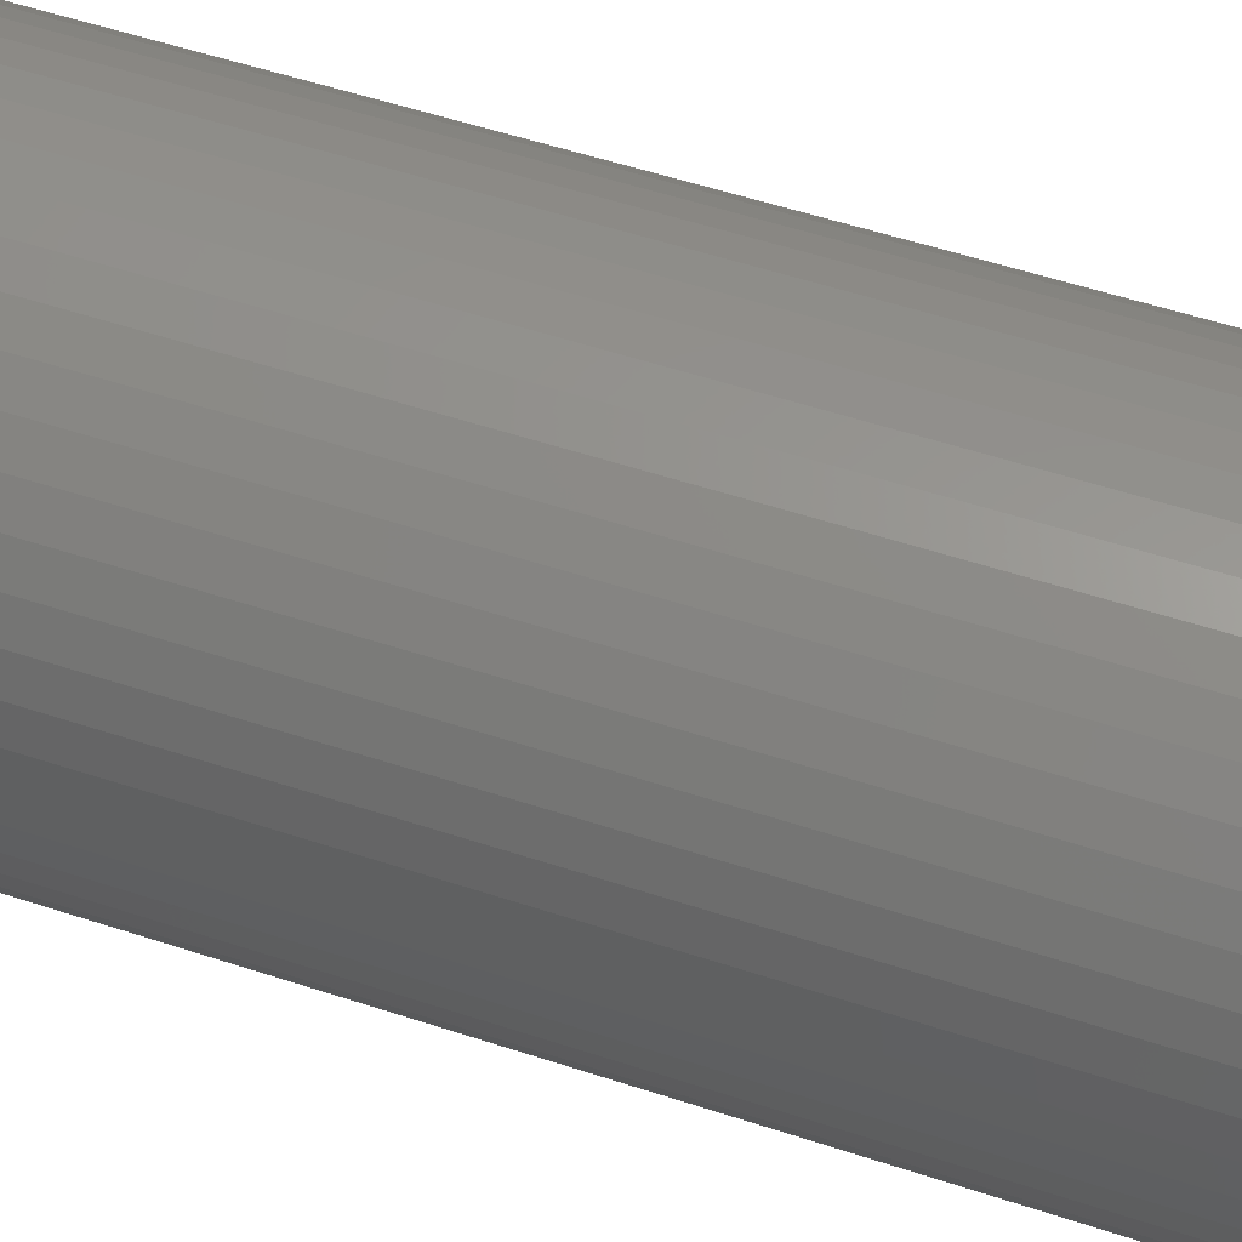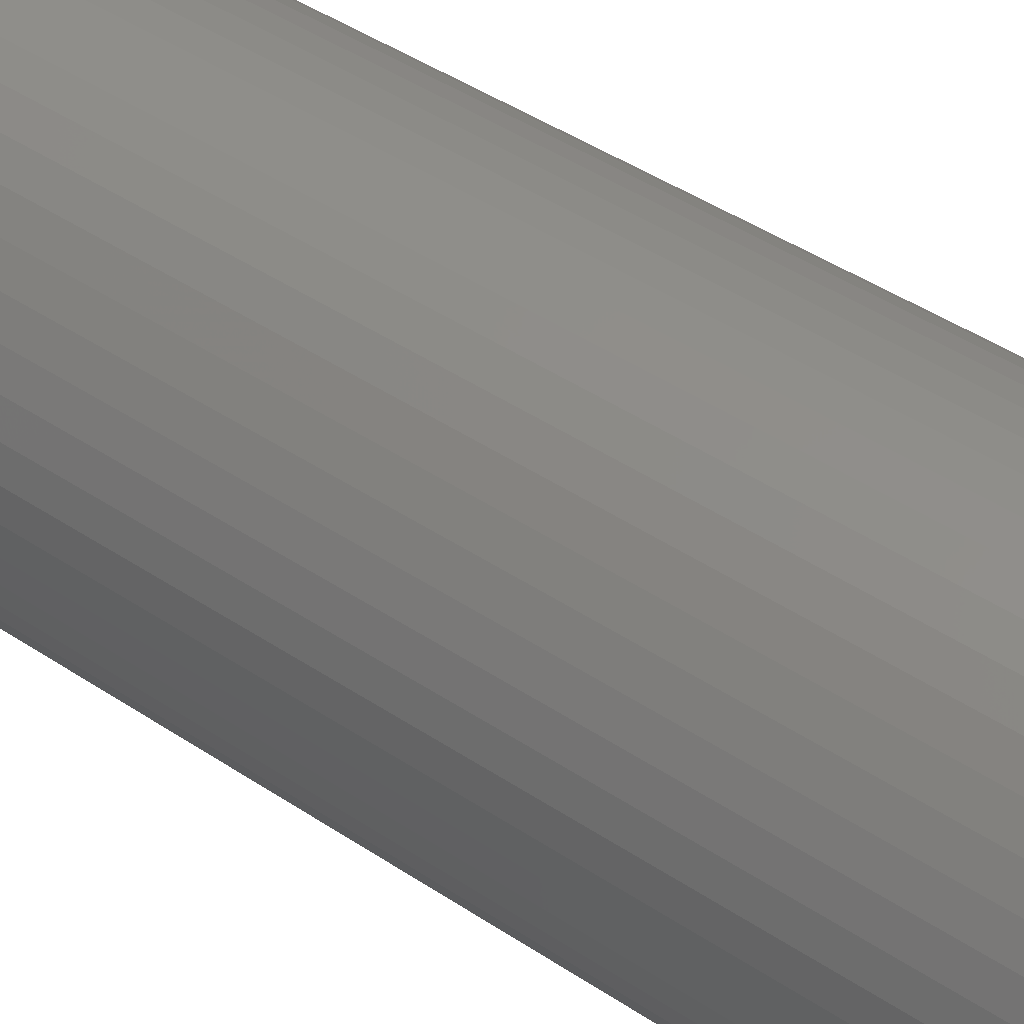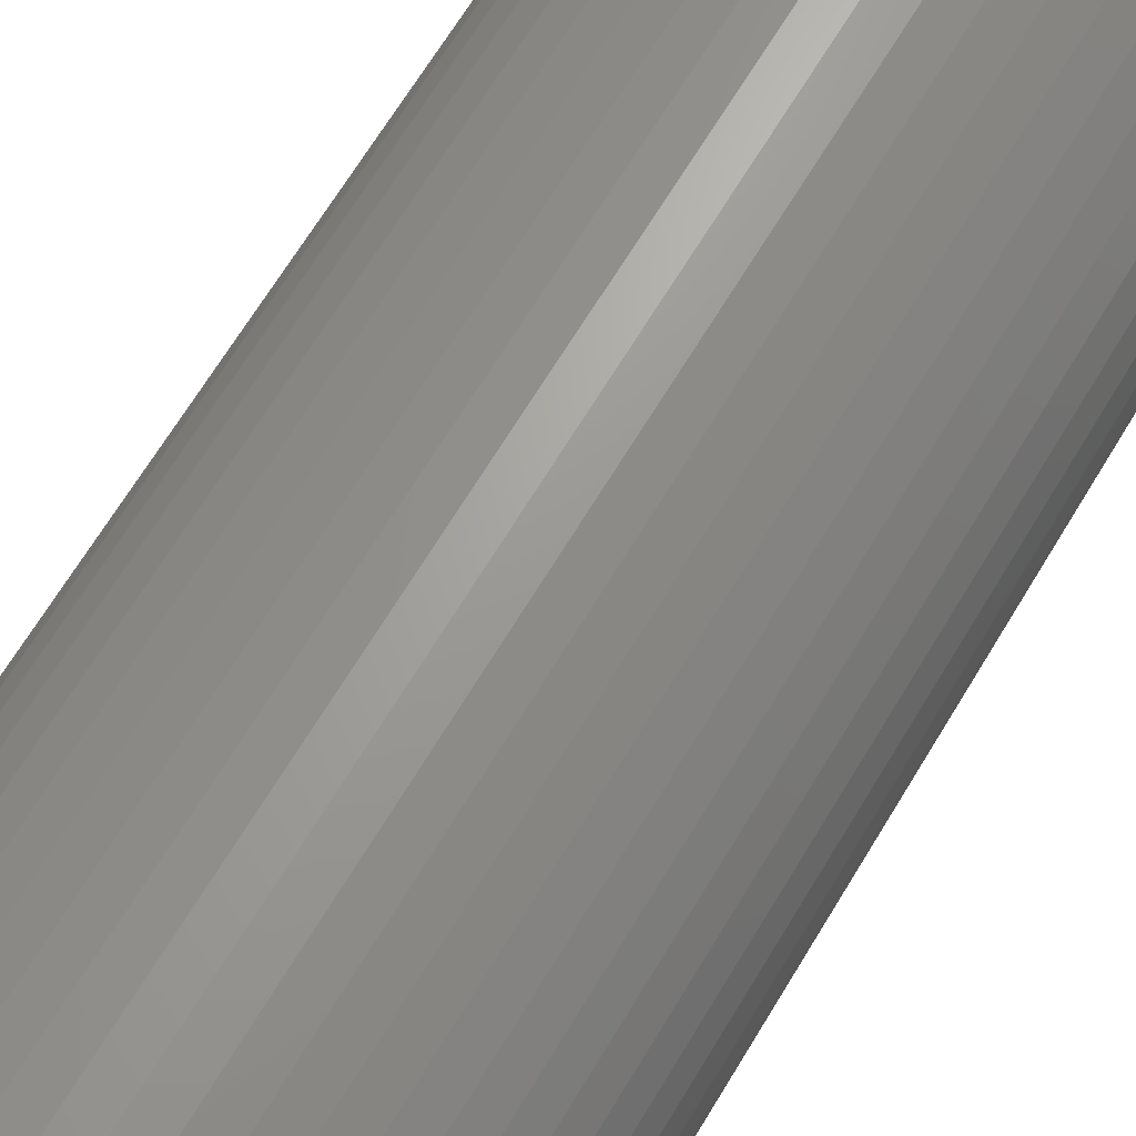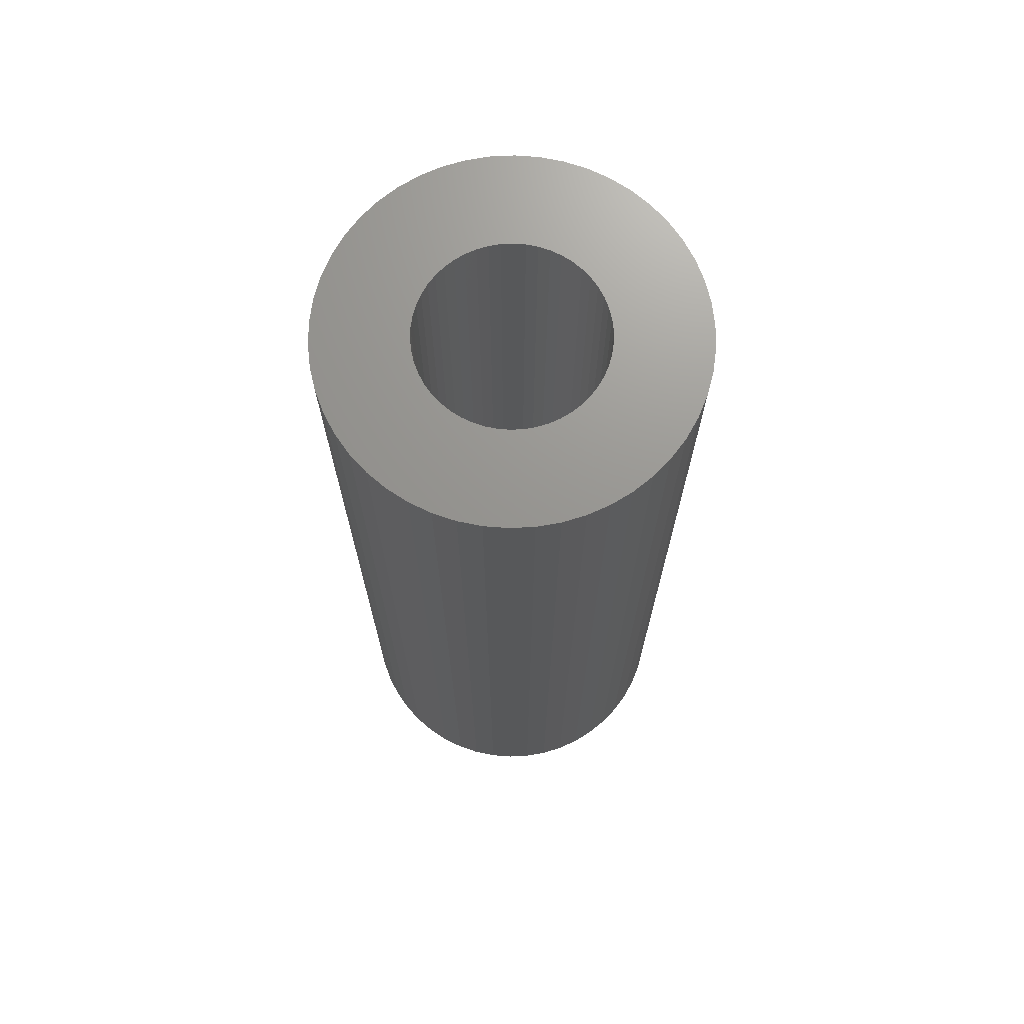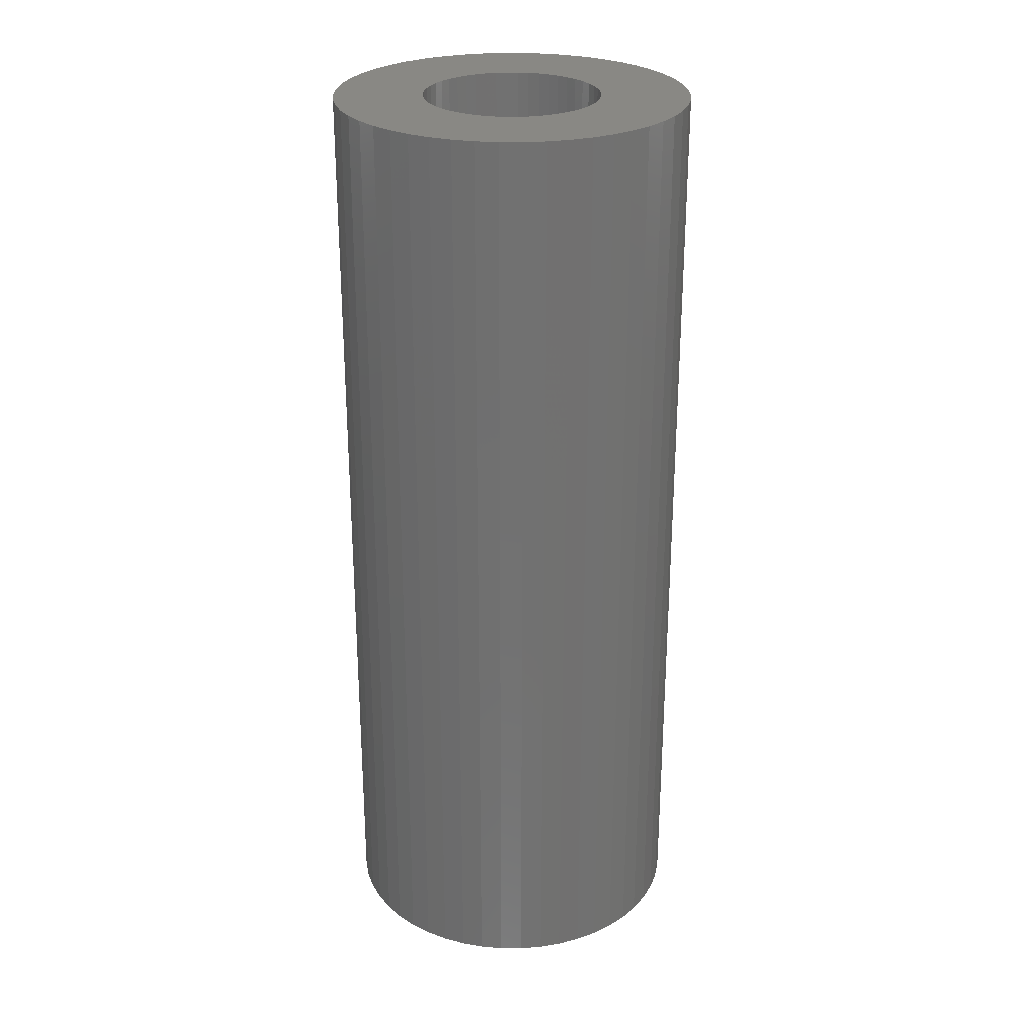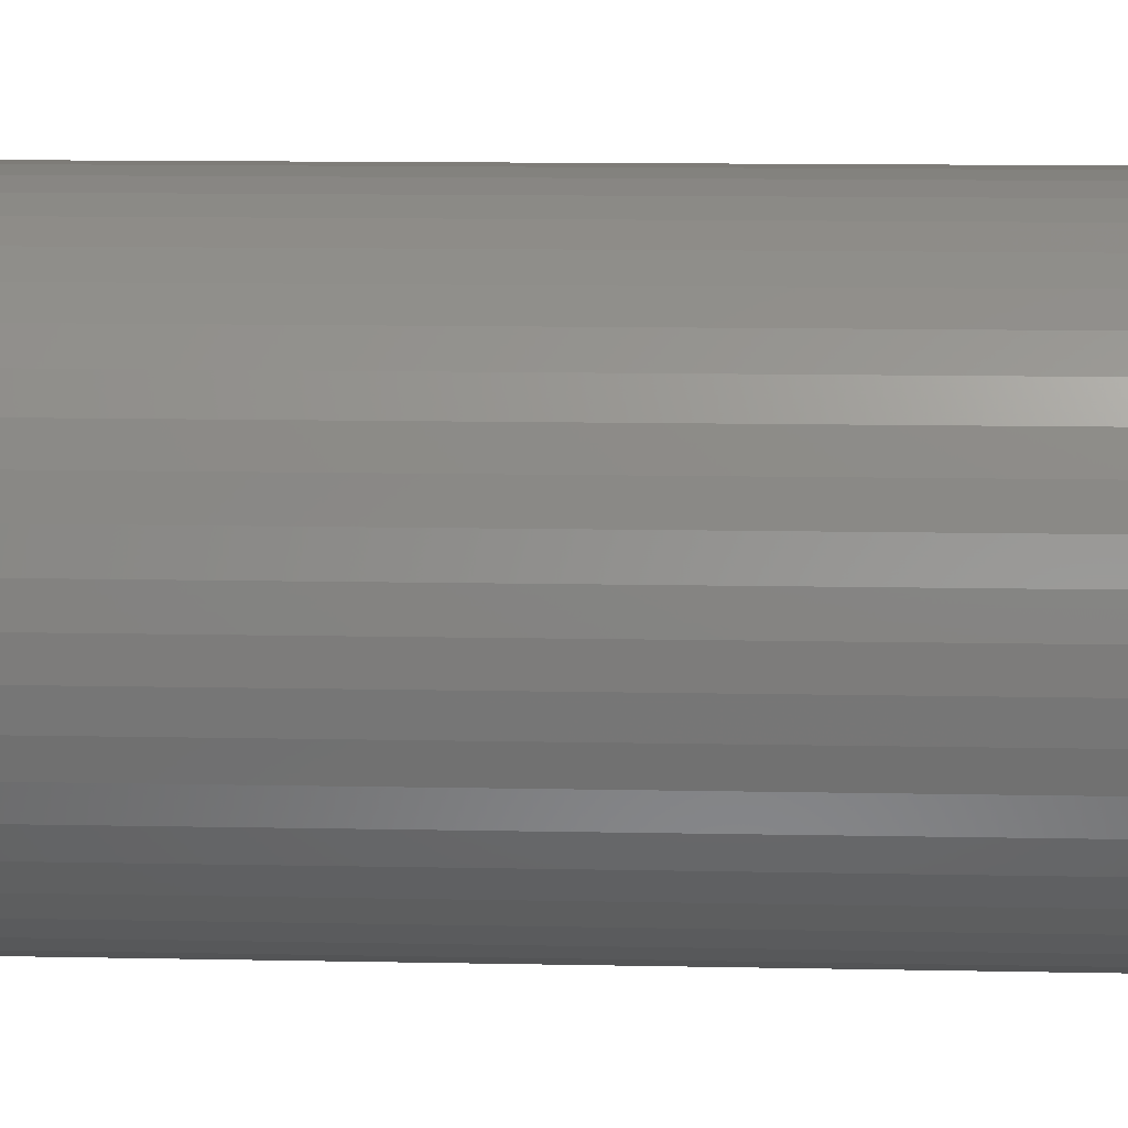
<metadata>
{"format":"stl","ext":"stl","renderer":"f3d","projection":"perspective","resolution":1024,"background":"white","views":[{"elev":52.0,"azim":-70.1,"up":"+Y"},{"elev":44.3,"azim":128.0,"up":"+Y"},{"elev":66.4,"azim":-149.1,"up":"+Y"},{"elev":70.7,"azim":90.8,"up":"+Z"},{"elev":26.8,"azim":122.7,"up":"+Z"},{"elev":9.8,"azim":-86.6,"up":"+Y"}]}
</metadata>
<code>
# stl→obj: 200 verts, 400 faces
v 4 0 10.5
v 3.968 0.5013 -10.5
v 3.968 0.5013 10.5
v 4 0 -10.5
v -4 0 -10.5
v -3.968 0.5013 10.5
v -3.968 0.5013 -10.5
v -4 0 10.5
v 0.2512 3.992 -10.5
v -0.2512 3.992 10.5
v 0.2512 3.992 10.5
v -0.2512 3.992 -10.5
v -0.2512 -3.992 -10.5
v 0.2512 -3.992 10.5
v -0.2512 -3.992 10.5
v 0.2512 -3.992 -10.5
v 2.916 2.738 -10.5
v 2.55 3.082 10.5
v 2.916 2.738 10.5
v 2.55 3.082 -10.5
v -2.55 3.082 -10.5
v -2.916 2.738 10.5
v -2.55 3.082 10.5
v -2.916 2.738 -10.5
v -1.236 3.804 -10.5
v -1.703 3.619 10.5
v -1.236 3.804 10.5
v -1.703 3.619 -10.5
v 3.719 1.472 10.5
v 3.505 1.927 -10.5
v 3.505 1.927 10.5
v 3.719 1.472 -10.5
v 3.236 2.351 -10.5
v 3.236 2.351 10.5
v 1.703 3.619 -10.5
v 1.236 3.804 10.5
v 1.703 3.619 10.5
v 1.236 3.804 -10.5
v 0.7495 3.929 10.5
v 0.7495 3.929 -10.5
v 2.143 3.377 10.5
v 2.143 3.377 -10.5
v -3.719 1.472 -10.5
v -3.505 1.927 10.5
v -3.505 1.927 -10.5
v -3.719 1.472 10.5
v -3.236 2.351 -10.5
v -3.236 2.351 10.5
v -3.874 0.9948 -10.5
v -3.874 0.9948 10.5
v -2.143 3.377 10.5
v -2.143 3.377 -10.5
v -0.7495 3.929 -10.5
v -0.7495 3.929 10.5
v 0.7495 -3.929 10.5
v 0.7495 -3.929 -10.5
v 1.236 -3.804 -10.5
v 1.703 -3.619 10.5
v 1.236 -3.804 10.5
v 1.703 -3.619 -10.5
v 3.874 0.9948 10.5
v 3.874 0.9948 -10.5
v 2 0 10.5
v 1.984 0.2507 10.5
v 3.968 -0.5013 10.5
v 1.937 0.4974 10.5
v 1.984 -0.2507 10.5
v 1.86 0.7362 10.5
v 3.874 -0.9948 10.5
v 1.753 0.9635 10.5
v 1.937 -0.4974 10.5
v 1.618 1.176 10.5
v 3.719 -1.472 10.5
v 1.458 1.369 10.5
v 1.86 -0.7362 10.5
v 1.275 1.541 10.5
v 3.505 -1.927 10.5
v 1.753 -0.9635 10.5
v 1.072 1.689 10.5
v 0.8516 1.81 10.5
v 0.618 1.902 10.5
v 0.3748 1.965 10.5
v 0.1256 1.996 10.5
v -0.1256 1.996 10.5
v -0.3748 1.965 10.5
v -0.618 1.902 10.5
v -0.8516 1.81 10.5
v -1.072 1.689 10.5
v -1.275 1.541 10.5
v -1.458 1.369 10.5
v -1.618 1.176 10.5
v -1.753 0.9635 10.5
v 3.236 -2.351 10.5
v 1.618 -1.176 10.5
v 2.916 -2.738 10.5
v 1.458 -1.369 10.5
v 2.55 -3.082 10.5
v 1.275 -1.541 10.5
v 2.143 -3.377 10.5
v 1.072 -1.689 10.5
v 0.8516 -1.81 10.5
v 0.618 -1.902 10.5
v 0.3748 -1.965 10.5
v 0.1256 -1.996 10.5
v -0.1256 -1.996 10.5
v -0.3748 -1.965 10.5
v -0.7495 -3.929 10.5
v -0.618 -1.902 10.5
v -1.236 -3.804 10.5
v -0.8516 -1.81 10.5
v -1.703 -3.619 10.5
v -1.072 -1.689 10.5
v -2.143 -3.377 10.5
v -1.275 -1.541 10.5
v -2.55 -3.082 10.5
v -1.458 -1.369 10.5
v -2.916 -2.738 10.5
v -1.618 -1.176 10.5
v -3.236 -2.351 10.5
v -1.753 -0.9635 10.5
v -3.505 -1.927 10.5
v -1.86 -0.7362 10.5
v -3.719 -1.472 10.5
v -1.937 -0.4974 10.5
v -3.874 -0.9948 10.5
v -1.984 -0.2507 10.5
v -3.968 -0.5013 10.5
v -2 0 10.5
v -1.86 0.7362 10.5
v -1.937 0.4974 10.5
v -1.984 0.2507 10.5
v 3.968 -0.5013 -10.5
v 2.143 -3.377 -10.5
v 3.236 -2.351 -10.5
v 2.916 -2.738 -10.5
v 3.874 -0.9948 -10.5
v 3.719 -1.472 -10.5
v -2.916 -2.738 -10.5
v -2.55 -3.082 -10.5
v -3.505 -1.927 -10.5
v -3.719 -1.472 -10.5
v -3.236 -2.351 -10.5
v 2 0 -10.5
v 1.984 -0.2507 -10.5
v 1.937 -0.4974 -10.5
v 1.984 0.2507 -10.5
v 1.86 -0.7362 -10.5
v 3.505 -1.927 -10.5
v 1.753 -0.9635 -10.5
v 1.937 0.4974 -10.5
v 1.618 -1.176 -10.5
v 1.458 -1.369 -10.5
v 2.55 -3.082 -10.5
v 1.86 0.7362 -10.5
v 1.275 -1.541 -10.5
v 1.753 0.9635 -10.5
v 1.072 -1.689 -10.5
v 0.8516 -1.81 -10.5
v 0.618 -1.902 -10.5
v 0.3748 -1.965 -10.5
v 0.1256 -1.996 -10.5
v -0.1256 -1.996 -10.5
v -0.3748 -1.965 -10.5
v -0.7495 -3.929 -10.5
v -0.618 -1.902 -10.5
v -1.236 -3.804 -10.5
v -0.8516 -1.81 -10.5
v -1.703 -3.619 -10.5
v -1.072 -1.689 -10.5
v -2.143 -3.377 -10.5
v -1.275 -1.541 -10.5
v -1.458 -1.369 -10.5
v -1.618 -1.176 -10.5
v -1.753 -0.9635 -10.5
v 1.618 1.176 -10.5
v 1.458 1.369 -10.5
v 1.275 1.541 -10.5
v 1.072 1.689 -10.5
v 0.8516 1.81 -10.5
v 0.618 1.902 -10.5
v 0.3748 1.965 -10.5
v 0.1256 1.996 -10.5
v -0.1256 1.996 -10.5
v -0.3748 1.965 -10.5
v -0.618 1.902 -10.5
v -0.8516 1.81 -10.5
v -1.072 1.689 -10.5
v -1.275 1.541 -10.5
v -1.458 1.369 -10.5
v -1.618 1.176 -10.5
v -1.753 0.9635 -10.5
v -1.86 0.7362 -10.5
v -1.937 0.4974 -10.5
v -1.984 0.2507 -10.5
v -2 0 -10.5
v -1.86 -0.7362 -10.5
v -1.937 -0.4974 -10.5
v -3.874 -0.9948 -10.5
v -1.984 -0.2507 -10.5
v -3.968 -0.5013 -10.5
f 1 2 3
f 2 1 4
f 5 6 7
f 6 5 8
f 9 10 11
f 10 9 12
f 13 14 15
f 14 13 16
f 17 18 19
f 18 17 20
f 21 22 23
f 22 21 24
f 25 26 27
f 26 25 28
f 29 30 31
f 30 29 32
f 31 33 34
f 33 31 30
f 35 36 37
f 36 35 38
f 38 39 36
f 39 38 40
f 20 41 18
f 41 20 42
f 43 44 45
f 44 43 46
f 47 22 24
f 22 47 48
f 49 46 43
f 46 49 50
f 28 51 26
f 51 28 52
f 53 27 54
f 27 53 25
f 16 55 14
f 55 16 56
f 57 58 59
f 58 57 60
f 61 32 29
f 32 61 62
f 3 62 61
f 62 3 2
f 34 17 19
f 17 34 33
f 40 11 39
f 11 40 9
f 42 37 41
f 37 42 35
f 45 48 47
f 48 45 44
f 7 50 49
f 50 7 6
f 63 1 3
f 64 3 61
f 1 63 65
f 66 61 29
f 67 65 63
f 68 29 31
f 65 67 69
f 70 31 34
f 71 69 67
f 72 34 19
f 69 71 73
f 74 19 18
f 75 73 71
f 76 18 41
f 73 75 77
f 78 77 75
f 3 64 63
f 61 66 64
f 29 68 66
f 31 70 68
f 79 41 37
f 34 72 70
f 19 74 72
f 18 76 74
f 80 37 36
f 41 79 76
f 37 80 79
f 81 36 39
f 36 81 80
f 39 82 81
f 11 82 39
f 11 83 82
f 11 84 83
f 10 84 11
f 10 85 84
f 54 85 10
f 85 54 86
f 27 86 54
f 86 27 87
f 26 87 27
f 87 26 88
f 51 88 26
f 88 51 89
f 23 89 51
f 89 23 90
f 22 90 23
f 90 22 91
f 48 91 22
f 44 92 48
f 91 48 92
f 77 78 93
f 94 93 78
f 93 94 95
f 96 95 94
f 95 96 97
f 98 97 96
f 97 98 99
f 100 99 98
f 99 100 58
f 101 58 100
f 58 101 59
f 102 59 101
f 59 102 55
f 103 55 102
f 103 14 55
f 104 14 103
f 105 14 104
f 105 15 14
f 106 15 105
f 107 106 108
f 106 107 15
f 109 108 110
f 111 110 112
f 108 109 107
f 113 112 114
f 115 114 116
f 117 116 118
f 110 111 109
f 119 118 120
f 121 120 122
f 123 122 124
f 125 124 126
f 112 113 111
f 127 126 128
f 92 44 129
f 46 129 44
f 114 115 113
f 129 46 130
f 116 117 115
f 50 130 46
f 118 119 117
f 130 50 131
f 120 121 119
f 6 131 50
f 122 123 121
f 131 6 128
f 124 125 123
f 8 128 6
f 126 127 125
f 128 8 127
f 52 23 51
f 23 52 21
f 12 54 10
f 54 12 53
f 65 4 1
f 4 65 132
f 60 99 58
f 99 60 133
f 95 134 93
f 134 95 135
f 73 136 69
f 136 73 137
f 69 132 65
f 132 69 136
f 138 115 117
f 115 138 139
f 140 123 141
f 123 140 121
f 138 119 142
f 119 138 117
f 143 4 132
f 144 132 136
f 4 143 2
f 145 136 137
f 146 2 143
f 147 137 148
f 2 146 62
f 149 148 134
f 150 62 146
f 151 134 135
f 62 150 32
f 152 135 153
f 154 32 150
f 155 153 133
f 32 154 30
f 156 30 154
f 132 144 143
f 136 145 144
f 137 147 145
f 148 149 147
f 157 133 60
f 134 151 149
f 135 152 151
f 153 155 152
f 158 60 57
f 133 157 155
f 60 158 157
f 159 57 56
f 57 159 158
f 56 160 159
f 16 160 56
f 16 161 160
f 16 162 161
f 13 162 16
f 13 163 162
f 164 163 13
f 163 164 165
f 166 165 164
f 165 166 167
f 168 167 166
f 167 168 169
f 170 169 168
f 169 170 171
f 139 171 170
f 171 139 172
f 138 172 139
f 172 138 173
f 142 173 138
f 140 174 142
f 173 142 174
f 30 156 33
f 175 33 156
f 33 175 17
f 176 17 175
f 17 176 20
f 177 20 176
f 20 177 42
f 178 42 177
f 42 178 35
f 179 35 178
f 35 179 38
f 180 38 179
f 38 180 40
f 181 40 180
f 181 9 40
f 182 9 181
f 183 9 182
f 183 12 9
f 184 12 183
f 53 184 185
f 184 53 12
f 25 185 186
f 28 186 187
f 185 25 53
f 52 187 188
f 21 188 189
f 24 189 190
f 186 28 25
f 47 190 191
f 45 191 192
f 43 192 193
f 49 193 194
f 187 52 28
f 7 194 195
f 174 140 196
f 141 196 140
f 188 21 52
f 196 141 197
f 189 24 21
f 198 197 141
f 190 47 24
f 197 198 199
f 191 45 47
f 200 199 198
f 192 43 45
f 199 200 195
f 193 49 43
f 5 195 200
f 194 7 49
f 195 5 7
f 93 148 77
f 148 93 134
f 166 107 109
f 107 166 164
f 141 125 198
f 125 141 123
f 56 59 55
f 59 56 57
f 153 95 97
f 95 153 135
f 133 97 99
f 97 133 153
f 77 137 73
f 137 77 148
f 164 15 107
f 15 164 13
f 168 109 111
f 109 168 166
f 142 121 140
f 121 142 119
f 198 127 200
f 127 198 125
f 200 8 5
f 8 200 127
f 170 111 113
f 111 170 168
f 139 113 115
f 113 139 170
f 143 64 146
f 64 143 63
f 128 194 131
f 194 128 195
f 183 83 84
f 83 183 182
f 161 105 104
f 105 161 162
f 177 74 76
f 74 177 176
f 189 89 90
f 89 189 188
f 186 86 87
f 86 186 185
f 154 70 156
f 70 154 68
f 146 66 150
f 66 146 64
f 180 80 81
f 80 180 179
f 178 76 79
f 76 178 177
f 129 191 92
f 191 129 192
f 130 192 129
f 192 130 193
f 187 87 88
f 87 187 186
f 185 85 86
f 85 185 184
f 158 102 101
f 102 158 159
f 150 68 154
f 68 150 66
f 175 74 176
f 74 175 72
f 156 72 175
f 72 156 70
f 181 81 82
f 81 181 180
f 182 82 83
f 82 182 181
f 179 79 80
f 79 179 178
f 92 190 91
f 190 92 191
f 91 189 90
f 189 91 190
f 131 193 130
f 193 131 194
f 188 88 89
f 88 188 187
f 184 84 85
f 84 184 183
f 144 63 143
f 63 144 67
f 145 67 144
f 67 145 71
f 120 196 122
f 196 120 174
f 118 174 120
f 174 118 173
f 157 101 100
f 101 157 158
f 149 75 147
f 75 149 78
f 116 173 118
f 173 116 172
f 122 197 124
f 197 122 196
f 155 100 98
f 100 155 157
f 159 103 102
f 103 159 160
f 160 104 103
f 104 160 161
f 151 78 149
f 78 151 94
f 152 94 151
f 94 152 96
f 147 71 145
f 71 147 75
f 163 108 106
f 108 163 165
f 124 199 126
f 199 124 197
f 126 195 128
f 195 126 199
f 152 98 96
f 98 152 155
f 171 116 114
f 116 171 172
f 162 106 105
f 106 162 163
f 169 114 112
f 114 169 171
f 165 110 108
f 110 165 167
f 167 112 110
f 112 167 169

</code>
